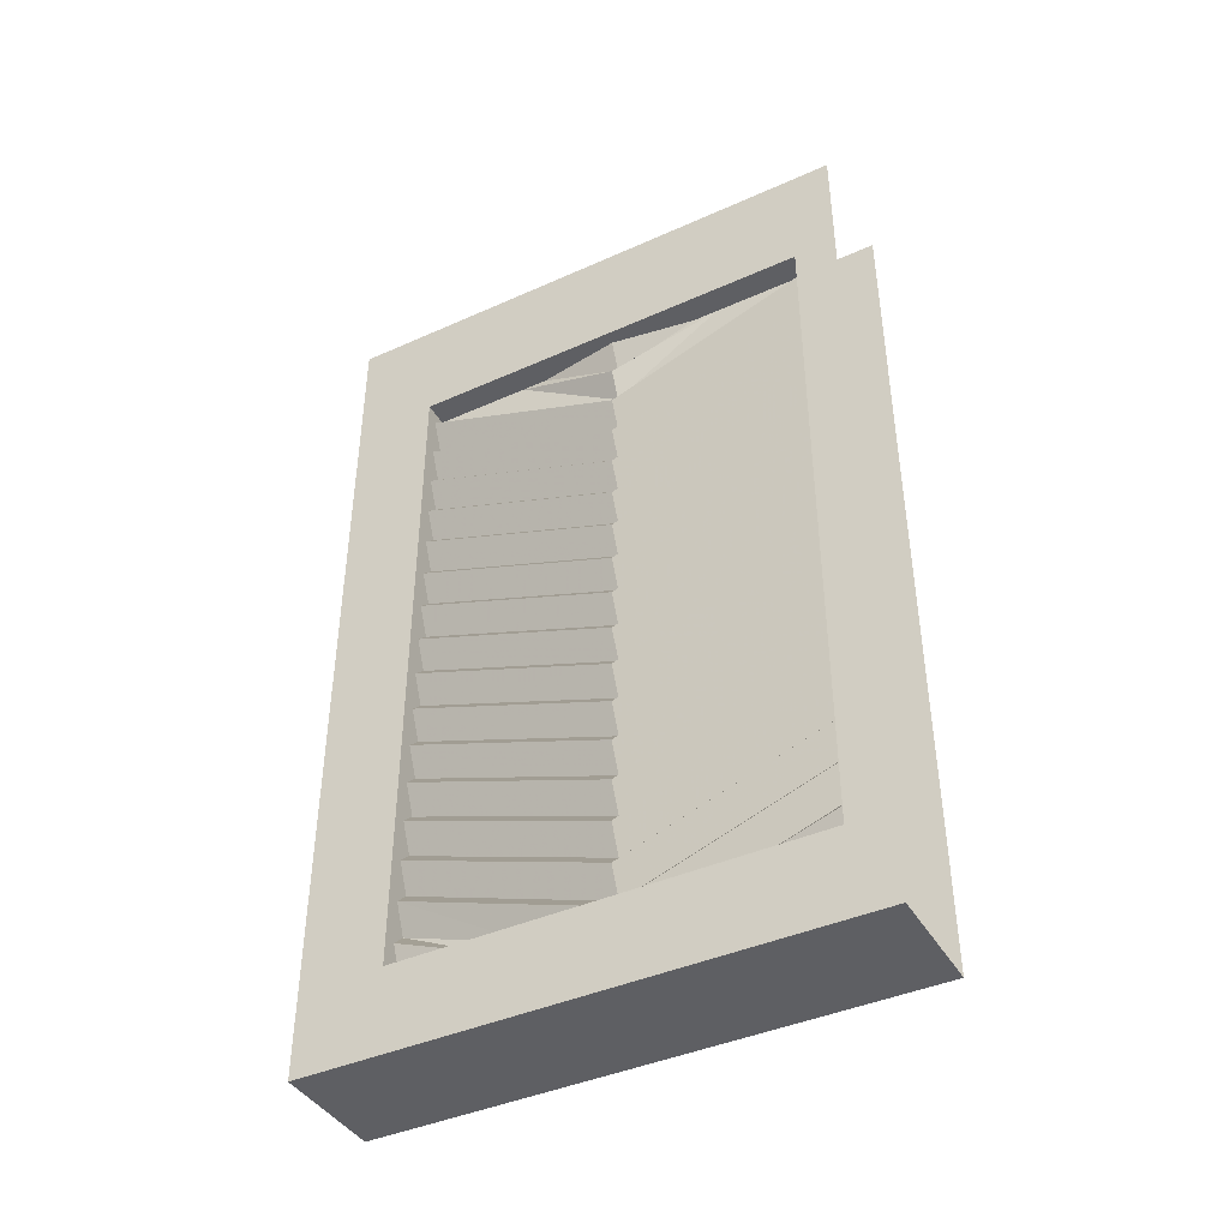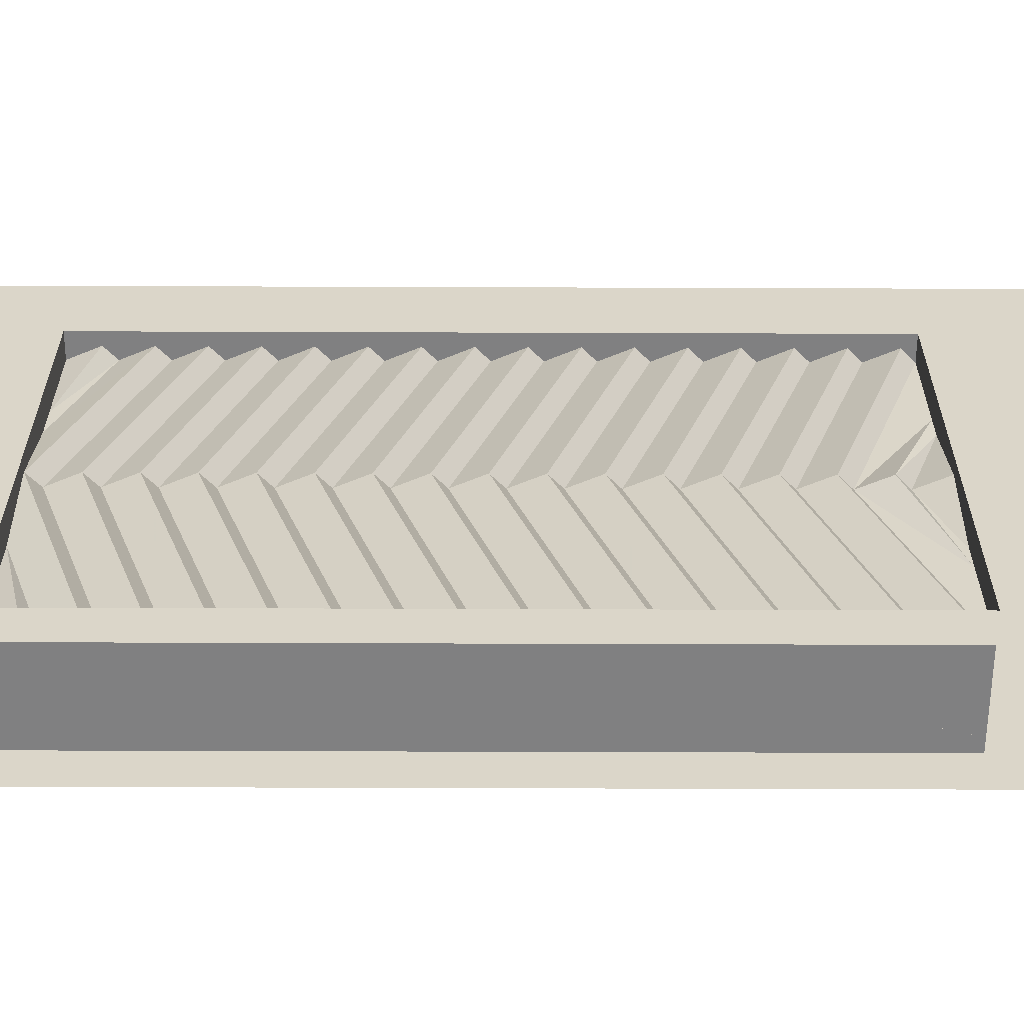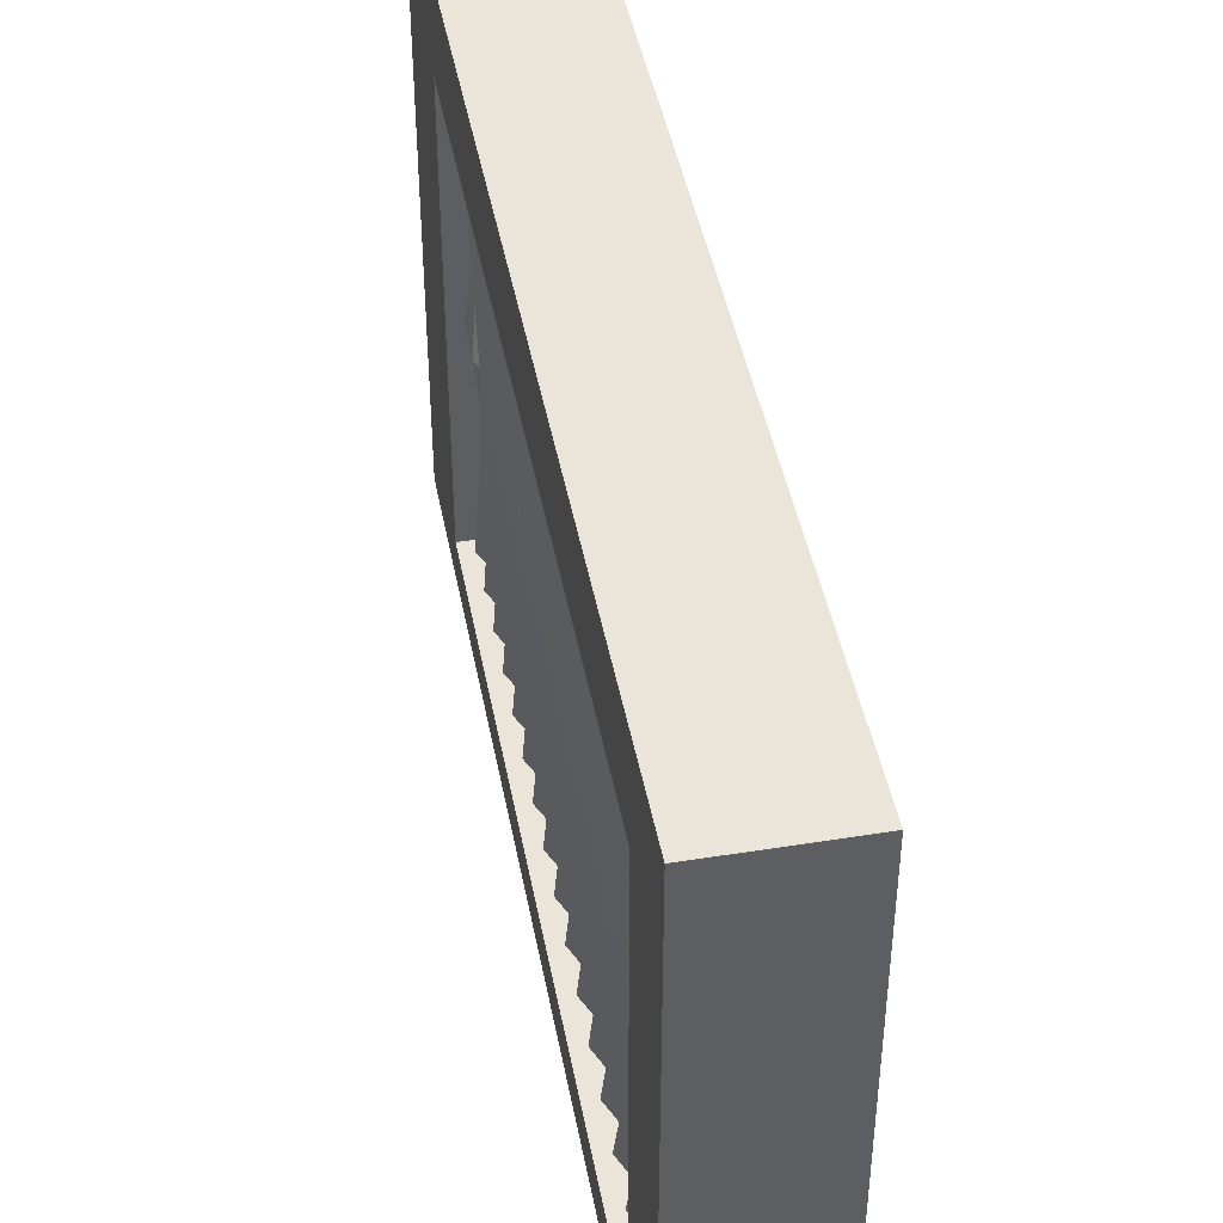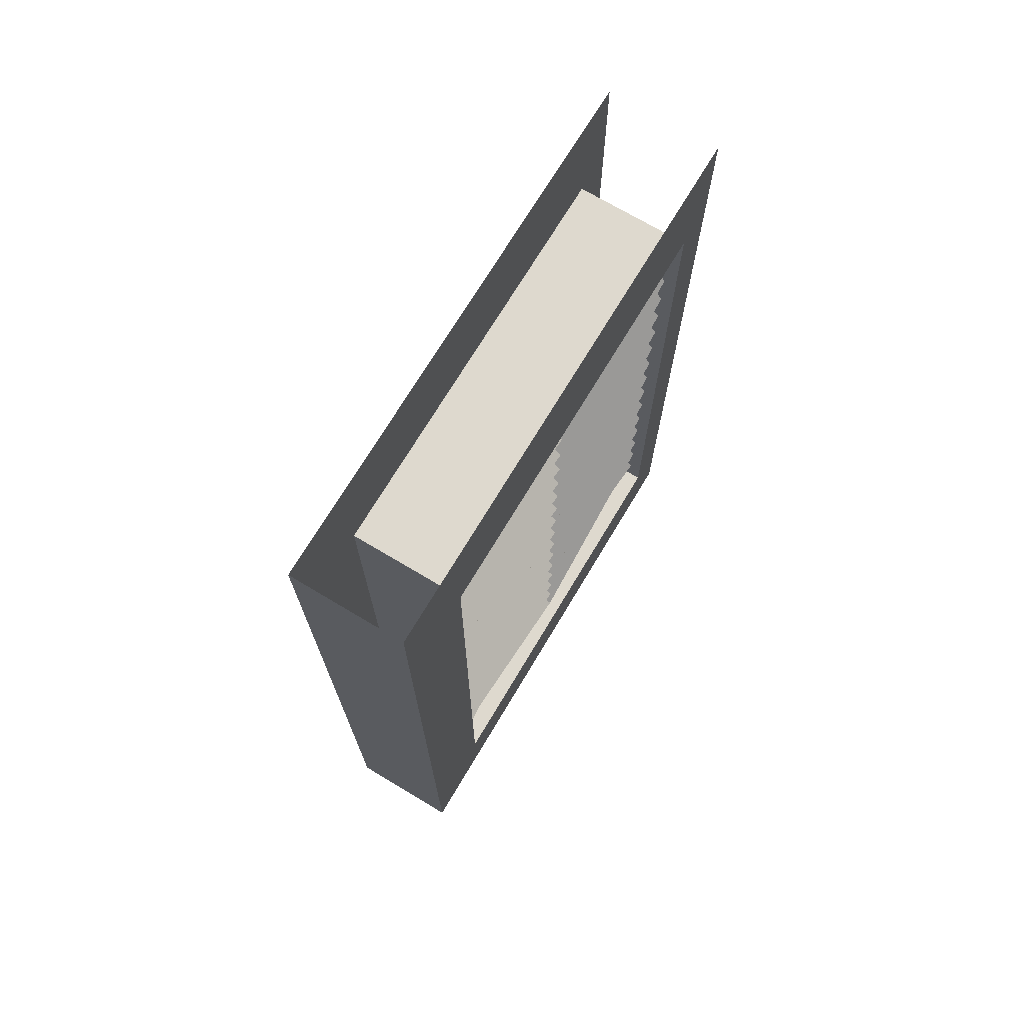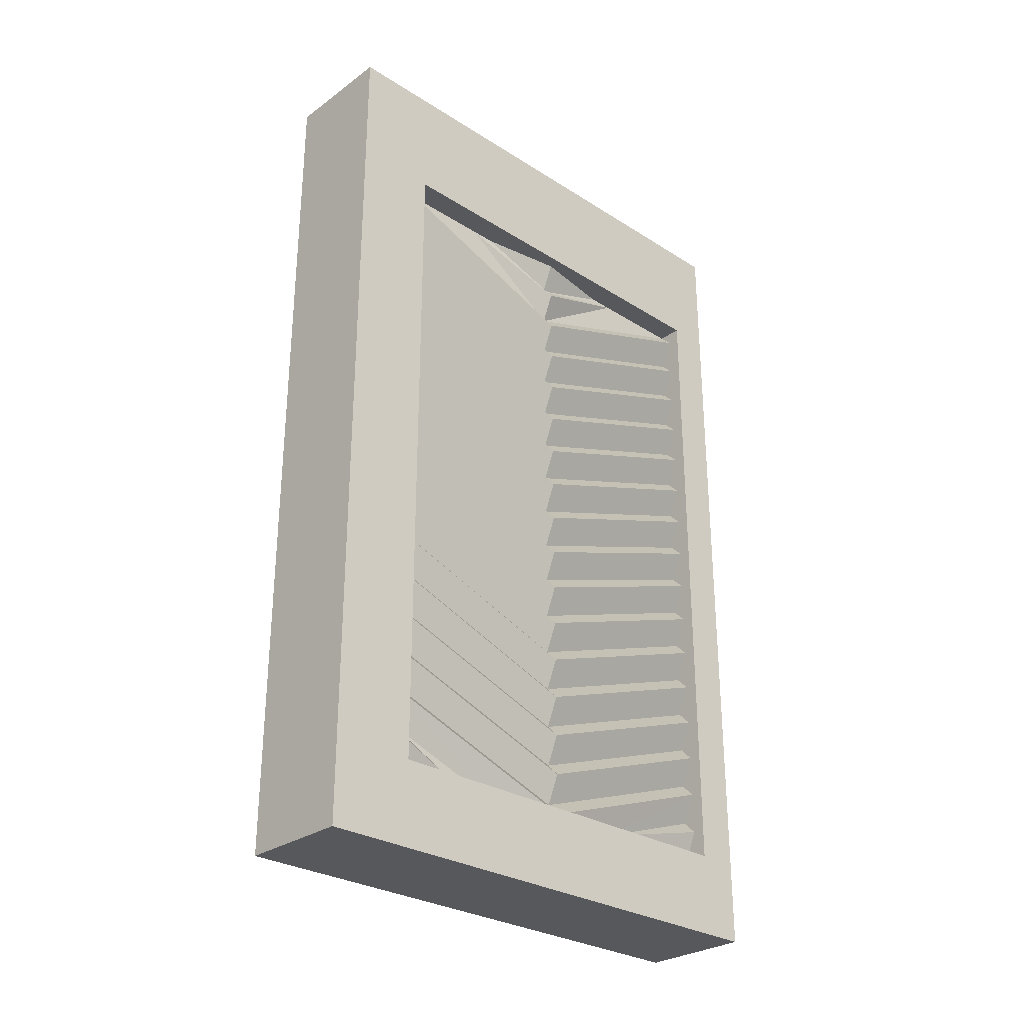
<metadata>
{"format":"obj","ext":"obj","renderer":"f3d","projection":"perspective","resolution":1024,"background":"white","views":[{"elev":-41.8,"azim":118.3,"up":"+Y"},{"elev":-60.2,"azim":89.8,"up":"+Z"},{"elev":44.5,"azim":-10.6,"up":"+Z"},{"elev":71.5,"azim":30.9,"up":"+Y"},{"elev":-28.8,"azim":46.7,"up":"+Y"}]}
</metadata>
<code>
v -0.02344 -0.1875 -0.1953
v 0 -0.1875 -0.03906
v -0.02344 -0.2422 -0.03906
v -0.02344 -0.1875 -0.2422
v 0 -0.2656 -0.03906
v -0.02344 -0.3203 -0.03906
v -0.02344 -0.1875 -0.4219
v 0 -0.3438 -0.03906
v 0 -0.2109 -0.4219
v -0.02344 -0.3984 -0.03906
v -0.02344 -0.2656 -0.4219
v 0 -0.4219 -0.03906
v 0 -0.2891 -0.4219
v -0.02344 -0.4766 -0.03906
v -0.02344 -0.3438 -0.4219
v 0 -0.5 -0.03906
v 0 -0.3672 -0.4219
v -0.02344 -0.5547 -0.03906
v -0.02344 -0.4219 -0.4219
v 0 -0.5781 -0.03906
v 0 -0.4453 -0.4219
v -0.02344 -0.6328 -0.03906
v -0.02344 -0.5 -0.4219
v 0 -0.6562 -0.03906
v 0 -0.5234 -0.4219
v -0.02344 -0.7109 -0.03906
v -0.02344 -0.5781 -0.4219
v 0 -0.7344 -0.03906
v 0 -0.6016 -0.4219
v -0.02344 -0.7891 -0.03906
v -0.02344 -0.6562 -0.4219
v 0 -0.8125 -0.03906
v 0 -0.6797 -0.4219
v -0.02344 -0.8672 -0.03906
v -0.02344 -0.7344 -0.4219
v 0 -0.8906 -0.03906
v 0 -0.7578 -0.4219
v -0.02344 -0.9453 -0.03906
v -0.02344 -0.8125 -0.4219
v 0 -0.9688 -0.03906
v 0 -0.8359 -0.4219
v -0.02344 -1.023 -0.03906
v -0.02344 -0.8906 -0.4219
v 0 -1.047 -0.03906
v 0 -0.9141 -0.4219
v -0.02344 -1.102 -0.03906
v -0.02344 -0.9688 -0.4219
v 0 -1.125 -0.03906
v 0 -0.9922 -0.4219
v -0.02344 -1.18 -0.03906
v -0.02344 -1.047 -0.4219
v 0 -1.203 -0.03906
v 0 -1.07 -0.4219
v -0.02344 -1.258 -0.03906
v -0.02344 -1.125 -0.4219
v 0 -1.281 -0.03906
v 0 -1.148 -0.4219
v -0.02344 -1.336 -0.03906
v -0.02344 -1.203 -0.4219
v 0 -1.359 -0.03906
v 0 -1.227 -0.4219
v -0.02344 -1.414 -0.03906
v -0.02344 -1.281 -0.4219
v 0 -1.438 -0.03906
v 0 -1.305 -0.4219
v -0.02344 -1.438 -0.1953
v -0.02344 -1.359 -0.4219
v 0 -1.383 -0.4219
v -0.02344 -1.438 -0.2578
v -0.02344 -1.438 -0.4219
v -0.02344 -0.1875 0.1172
v -0.02344 -0.1875 0.1641
v -0.02344 -0.1875 0.3438
v 0 -0.2109 0.3438
v -0.02344 -0.2656 0.3438
v 0 -0.2891 0.3438
v -0.02344 -0.3438 0.3438
v 0 -0.3672 0.3438
v -0.02344 -0.4219 0.3438
v 0 -0.4453 0.3438
v -0.02344 -0.5 0.3438
v 0 -0.5234 0.3438
v -0.02344 -0.5781 0.3438
v 0 -0.6016 0.3438
v -0.02344 -0.6562 0.3438
v 0 -0.6797 0.3438
v -0.02344 -0.7344 0.3438
v 0 -0.7578 0.3438
v -0.02344 -0.8125 0.3438
v 0 -0.8359 0.3438
v -0.02344 -0.8906 0.3438
v 0 -0.9141 0.3438
v -0.02344 -0.9688 0.3438
v 0 -0.9922 0.3438
v -0.02344 -1.047 0.3438
v 0 -1.07 0.3438
v -0.02344 -1.125 0.3438
v 0 -1.148 0.3438
v -0.02344 -1.203 0.3438
v 0 -1.227 0.3438
v -0.02344 -1.281 0.3438
v 0 -1.305 0.3438
v -0.02344 -1.438 0.1172
v -0.02344 -1.359 0.3438
v -0.02344 -1.438 0.1797
v 0 -1.383 0.3438
v -0.02344 -1.438 0.3438
v 0.02344 0.03125 0.5
v -0.1875 0.03125 0.5
v -0.1875 -0.1875 0.5
v 0.02344 -0.1875 0.5
v 0.02344 0.03125 0.3438
v 0.02344 -0.1875 0.3438
v 0.02344 -0.1875 -0.4219
v 0.02344 0.03125 -0.4219
v 0.02344 0.03125 -0.5
v 0.02344 -0.1875 -0.5
v 0.02344 -1.438 -0.4219
v 0.02344 -1.438 -0.5
v 0.02344 -1.594 -0.5
v 0.02344 -1.594 -0.4219
v -0.1875 -1.594 -0.5
v -0.1875 -1.594 -0.4219
v -0.1875 -1.438 -0.5
v -0.1875 -1.438 -0.4219
v -0.1875 -0.1875 -0.4219
v -0.1875 -0.1875 -0.5
v -0.1875 0.03125 -0.4219
v -0.1875 0.03125 -0.5
v -0.1875 0.03125 0.3438
v -0.1875 -0.1875 0.3438
v -0.1875 -1.438 0.3438
v -0.1875 -1.438 0.5
v 0.02344 -1.438 0.5
v 0.02344 -1.438 0.3438
v 0.02344 -1.594 0.3438
v -0.1875 -1.594 0.3438
v -0.1875 -1.594 0.5
v 0.02344 -1.594 0.5
v -0.1406 -0.2422 -0.03906
v -0.1641 -0.1875 -0.03906
v -0.1406 -0.1875 -0.1953
v -0.1641 -0.2656 -0.03906
v -0.1406 -0.1875 0.1641
v -0.1406 -0.1875 0.1172
v -0.1406 -0.1875 -0.2422
v -0.1406 -0.3203 -0.03906
v -0.1406 -0.1875 0.3438
v -0.1641 -0.3438 -0.03906
v -0.1641 -0.2109 0.3438
v -0.1406 -0.3984 -0.03906
v -0.1406 -0.2656 0.3438
v -0.1641 -0.4219 -0.03906
v -0.1641 -0.2891 0.3438
v -0.1406 -0.4766 -0.03906
v -0.1406 -0.3438 0.3438
v -0.1641 -0.5 -0.03906
v -0.1641 -0.3672 0.3438
v -0.1406 -0.5547 -0.03906
v -0.1406 -0.4219 0.3438
v -0.1641 -0.5781 -0.03906
v -0.1641 -0.4453 0.3438
v -0.1406 -0.6328 -0.03906
v -0.1406 -0.5 0.3438
v -0.1641 -0.6562 -0.03906
v -0.1641 -0.5234 0.3438
v -0.1406 -0.7109 -0.03906
v -0.1406 -0.5781 0.3438
v -0.1641 -0.7344 -0.03906
v -0.1641 -0.6016 0.3438
v -0.1406 -0.7891 -0.03906
v -0.1406 -0.6562 0.3438
v -0.1641 -0.8125 -0.03906
v -0.1641 -0.6797 0.3438
v -0.1406 -0.8672 -0.03906
v -0.1406 -0.7344 0.3438
v -0.1641 -0.8906 -0.03906
v -0.1641 -0.7578 0.3438
v -0.1406 -0.9453 -0.03906
v -0.1406 -0.8125 0.3438
v -0.1641 -0.9688 -0.03906
v -0.1641 -0.8359 0.3438
v -0.1406 -1.023 -0.03906
v -0.1406 -0.8906 0.3438
v -0.1641 -1.047 -0.03906
v -0.1641 -0.9141 0.3438
v -0.1406 -1.102 -0.03906
v -0.1406 -0.9688 0.3438
v -0.1641 -1.125 -0.03906
v -0.1641 -0.9922 0.3438
v -0.1406 -1.18 -0.03906
v -0.1406 -1.047 0.3438
v -0.1641 -1.203 -0.03906
v -0.1641 -1.07 0.3438
v -0.1406 -1.258 -0.03906
v -0.1406 -1.125 0.3438
v -0.1641 -1.281 -0.03906
v -0.1641 -1.148 0.3438
v -0.1406 -1.336 -0.03906
v -0.1406 -1.203 0.3438
v -0.1641 -1.359 -0.03906
v -0.1641 -1.227 0.3438
v -0.1406 -1.414 -0.03906
v -0.1406 -1.281 0.3438
v -0.1641 -1.438 -0.03906
v -0.1641 -1.305 0.3438
v -0.1406 -1.438 0.1172
v -0.1406 -1.359 0.3438
v -0.1641 -1.383 0.3438
v -0.1406 -1.438 0.1797
v -0.1406 -1.438 0.3438
v -0.1406 -0.1875 -0.4219
v -0.1641 -0.2109 -0.4219
v -0.1406 -0.2656 -0.4219
v -0.1641 -0.2891 -0.4219
v -0.1406 -0.3438 -0.4219
v -0.1641 -0.3672 -0.4219
v -0.1406 -0.4219 -0.4219
v -0.1641 -0.4453 -0.4219
v -0.1406 -0.5 -0.4219
v -0.1641 -0.5234 -0.4219
v -0.1406 -0.5781 -0.4219
v -0.1641 -0.6016 -0.4219
v -0.1406 -0.6562 -0.4219
v -0.1641 -0.6797 -0.4219
v -0.1406 -0.7344 -0.4219
v -0.1641 -0.7578 -0.4219
v -0.1406 -0.8125 -0.4219
v -0.1641 -0.8359 -0.4219
v -0.1406 -0.8906 -0.4219
v -0.1641 -0.9141 -0.4219
v -0.1406 -0.9688 -0.4219
v -0.1641 -0.9922 -0.4219
v -0.1406 -1.047 -0.4219
v -0.1641 -1.07 -0.4219
v -0.1406 -1.125 -0.4219
v -0.1641 -1.148 -0.4219
v -0.1406 -1.203 -0.4219
v -0.1641 -1.227 -0.4219
v -0.1406 -1.281 -0.4219
v -0.1641 -1.305 -0.4219
v -0.1406 -1.438 -0.1953
v -0.1406 -1.359 -0.4219
v -0.1406 -1.438 -0.2578
v -0.1641 -1.383 -0.4219
v -0.1406 -1.438 -0.4219
v 0.02344 -0.09375 0.4609
v 0.02344 -0.1328 0.4219
v 0.02344 -0.09375 0.3828
v 0.02344 -0.05469 0.4219
v 0.02344 -0.05469 -0.5
v 0.02344 -0.09375 -0.4609
v 0.02344 -0.1328 -0.5
v 0.02344 -1.516 0.4609
v 0.02344 -1.555 0.4219
v 0.02344 -1.516 0.3828
v 0.02344 -1.477 0.4219
v 0.02344 -1.477 -0.5
v 0.02344 -1.516 -0.4609
v 0.02344 -1.555 -0.5
v -0.1875 -0.05469 0.4219
v -0.1875 -0.09375 0.3828
v -0.1875 -0.1328 0.4219
v -0.1875 -0.09375 0.4609
v -0.1875 -0.1328 -0.5
v -0.1875 -0.09375 -0.4609
v -0.1875 -0.05469 -0.5
v -0.1875 -1.477 0.4219
v -0.1875 -1.516 0.3828
v -0.1875 -1.555 0.4219
v -0.1875 -1.516 0.4609
v -0.1875 -1.555 -0.5
v -0.1875 -1.516 -0.4609
v -0.1875 -1.477 -0.5
v -0.02344 -0.3203 -0.03906
v -0.02344 -0.3203 -0.03906
v -0.02344 -0.3203 -0.03906
v -0.02344 -0.3203 -0.03906
v -0.02344 -0.3203 -0.03906
v -0.02344 -0.3203 -0.03906
f 1 2 3
f 4 5 6
f 4 6 7
f 9 8 10
f 9 10 11
f 13 12 14
f 13 14 15
f 17 16 18
f 17 18 19
f 21 20 22
f 21 22 23
f 25 24 26
f 25 26 27
f 29 28 30
f 29 30 31
f 33 32 34
f 33 34 35
f 37 36 38
f 37 38 39
f 41 40 42
f 41 42 43
f 45 44 46
f 45 46 47
f 49 48 50
f 49 50 51
f 53 52 54
f 53 54 55
f 57 56 58
f 57 58 59
f 61 60 62
f 61 62 63
f 65 64 66
f 65 66 67
f 68 69 70
f 3 2 71
f 5 72 6
f 6 72 73
f 8 74 75
f 8 75 10
f 12 76 77
f 12 77 14
f 16 78 79
f 16 79 18
f 20 80 81
f 20 81 22
f 24 82 83
f 24 83 26
f 28 84 85
f 28 85 30
f 32 86 87
f 32 87 34
f 36 88 89
f 36 89 38
f 40 90 91
f 40 91 42
f 44 92 93
f 44 93 46
f 48 94 95
f 48 95 50
f 52 96 97
f 52 97 54
f 56 98 99
f 56 99 58
f 60 100 101
f 60 101 62
f 64 102 103
f 103 102 104
f 105 106 107
f 140 141 142
f 140 145 141
f 143 146 147
f 143 147 144
f 144 147 148
f 150 149 151
f 150 151 152
f 154 153 155
f 154 155 156
f 158 157 159
f 158 159 160
f 162 161 163
f 162 163 164
f 166 165 167
f 166 167 168
f 170 169 171
f 170 171 172
f 174 173 175
f 174 175 176
f 178 177 179
f 178 179 180
f 182 181 183
f 182 183 184
f 186 185 187
f 186 187 188
f 190 189 191
f 190 191 192
f 194 193 195
f 194 195 196
f 198 197 199
f 198 199 200
f 202 201 203
f 202 203 204
f 206 205 207
f 206 207 208
f 209 210 211
f 146 212 147
f 149 213 214
f 149 214 151
f 153 215 216
f 153 216 155
f 157 217 218
f 157 218 159
f 161 219 220
f 161 220 163
f 165 221 222
f 165 222 167
f 169 223 224
f 169 224 171
f 173 225 226
f 173 226 175
f 177 227 228
f 177 228 179
f 181 229 230
f 181 230 183
f 185 231 232
f 185 232 187
f 189 233 234
f 189 234 191
f 193 235 236
f 193 236 195
f 197 237 238
f 197 238 199
f 201 239 240
f 201 240 203
f 205 241 242
f 242 241 243
f 244 245 246
f 1 3 4
f 4 3 5
f 7 6 8
f 7 8 9
f 11 10 12
f 11 12 13
f 15 14 16
f 15 16 17
f 19 18 20
f 19 20 21
f 23 22 24
f 23 24 25
f 27 26 28
f 27 28 29
f 31 30 32
f 31 32 33
f 35 34 36
f 35 36 37
f 39 38 40
f 39 40 41
f 43 42 44
f 43 44 45
f 47 46 48
f 47 48 49
f 51 50 52
f 51 52 53
f 55 54 56
f 55 56 57
f 59 58 60
f 59 60 61
f 63 62 64
f 63 64 65
f 67 66 68
f 68 66 69
f 3 71 5
f 5 71 72
f 6 73 74
f 6 74 8
f 10 75 76
f 10 76 12
f 14 77 78
f 14 78 16
f 18 79 80
f 18 80 20
f 22 81 82
f 22 82 24
f 26 83 84
f 26 84 28
f 30 85 86
f 30 86 32
f 34 87 88
f 34 88 36
f 38 89 90
f 38 90 40
f 42 91 92
f 42 92 44
f 46 93 94
f 46 94 48
f 50 95 96
f 50 96 52
f 54 97 98
f 54 98 56
f 58 99 100
f 58 100 60
f 62 101 102
f 62 102 64
f 103 104 105
f 105 104 106
f 140 142 143
f 140 143 144
f 140 144 145
f 143 142 146
f 148 147 149
f 148 149 150
f 152 151 153
f 152 153 154
f 156 155 157
f 156 157 158
f 160 159 161
f 160 161 162
f 164 163 165
f 164 165 166
f 168 167 169
f 168 169 170
f 172 171 173
f 172 173 174
f 176 175 177
f 176 177 178
f 180 179 181
f 180 181 182
f 184 183 185
f 184 185 186
f 188 187 189
f 188 189 190
f 192 191 193
f 192 193 194
f 196 195 197
f 196 197 198
f 200 199 201
f 200 201 202
f 204 203 205
f 204 205 206
f 208 207 209
f 209 207 210
f 147 212 213
f 147 213 149
f 151 214 215
f 151 215 153
f 155 216 217
f 155 217 157
f 159 218 219
f 159 219 161
f 163 220 221
f 163 221 165
f 167 222 223
f 167 223 169
f 171 224 225
f 171 225 173
f 175 226 227
f 175 227 177
f 179 228 229
f 179 229 181
f 183 230 231
f 183 231 185
f 187 232 233
f 187 233 189
f 191 234 235
f 191 235 193
f 195 236 237
f 195 237 197
f 199 238 239
f 199 239 201
f 203 240 241
f 203 241 205
f 242 243 244
f 244 243 245
f 108 109 110
f 108 110 111
f 108 111 112
f 112 111 113
f 112 113 114
f 112 114 115
f 115 114 116
f 116 114 117
f 117 114 118
f 117 118 119
f 119 118 120
f 120 118 121
f 120 121 122
f 122 121 123
f 122 123 124
f 124 123 125
f 124 125 126
f 124 126 127
f 127 126 128
f 127 128 129
f 109 130 131
f 109 131 110
f 110 131 132
f 110 132 133
f 110 133 111
f 111 133 134
f 111 134 113
f 113 134 135
f 113 135 132
f 113 132 131
f 113 131 114
f 114 131 126
f 114 126 118
f 118 126 125
f 118 125 135
f 118 135 121
f 121 135 136
f 121 136 123
f 123 136 137
f 123 137 125
f 125 137 132
f 125 132 135
f 128 126 131
f 128 131 130
f 132 137 138
f 132 138 133
f 133 138 134
f 134 138 139
f 134 139 136
f 134 136 135
f 137 136 139
f 137 139 138
f 247 248 249
f 247 249 250
f 251 252 253
f 254 255 256
f 254 256 257
f 258 259 260
f 261 262 263
f 261 263 264
f 265 266 267
f 268 269 270
f 268 270 271
f 272 273 274

</code>
